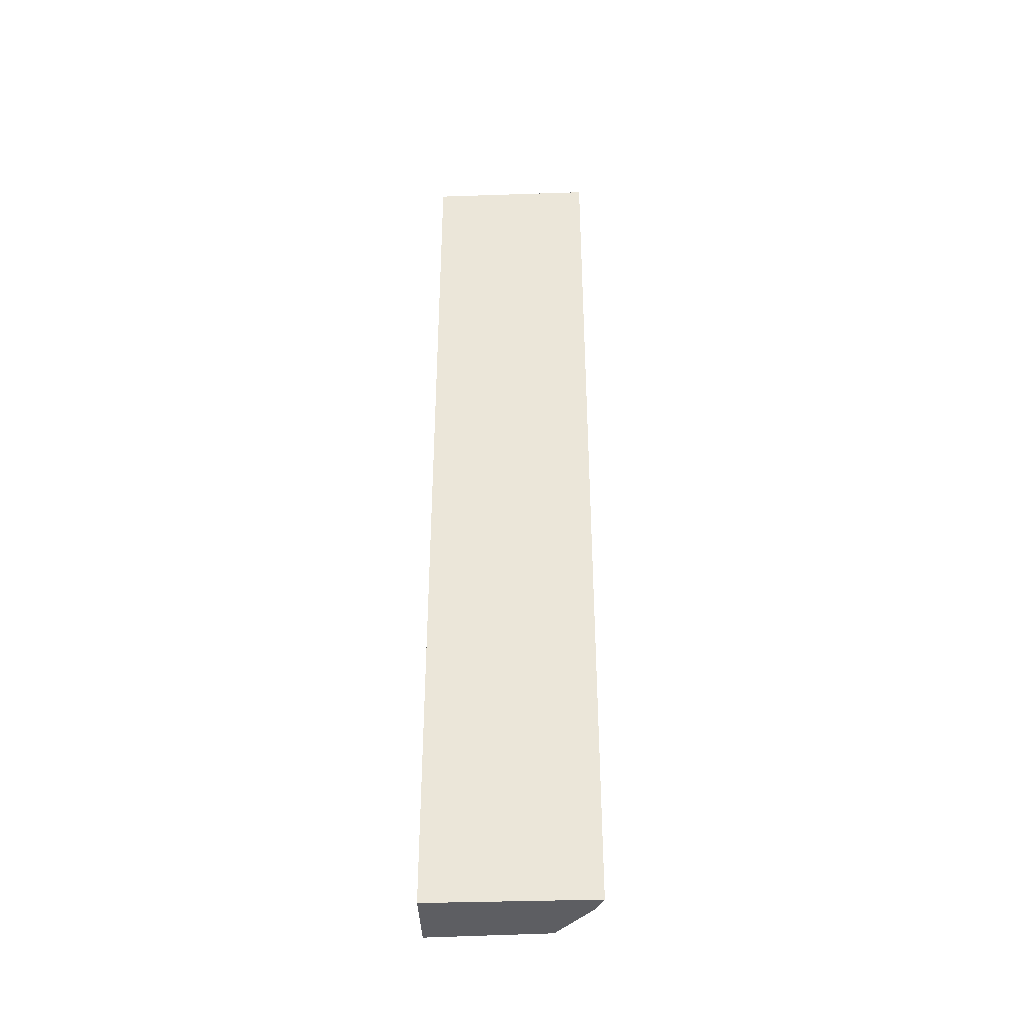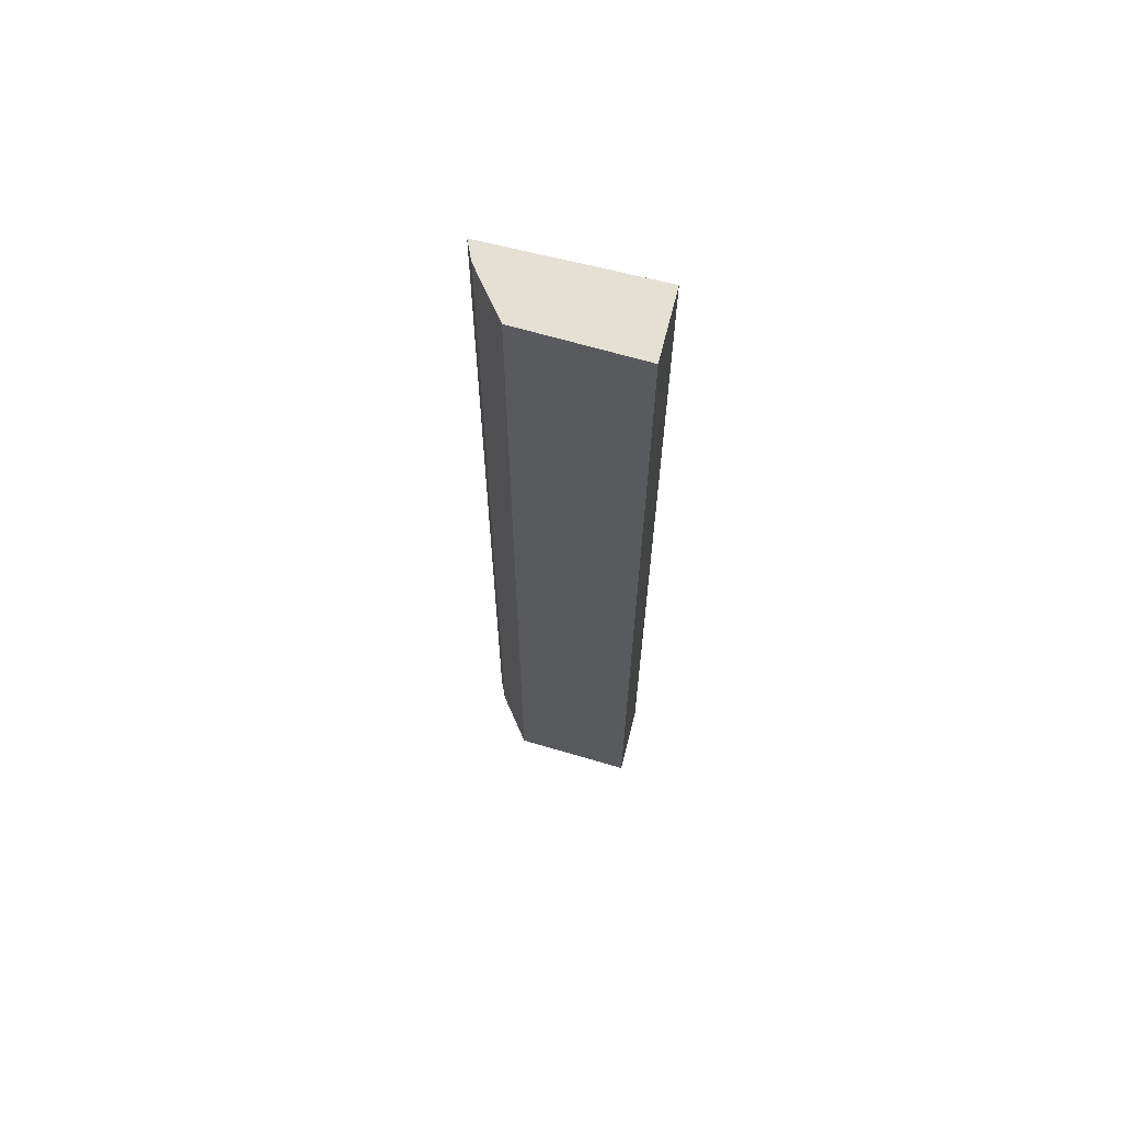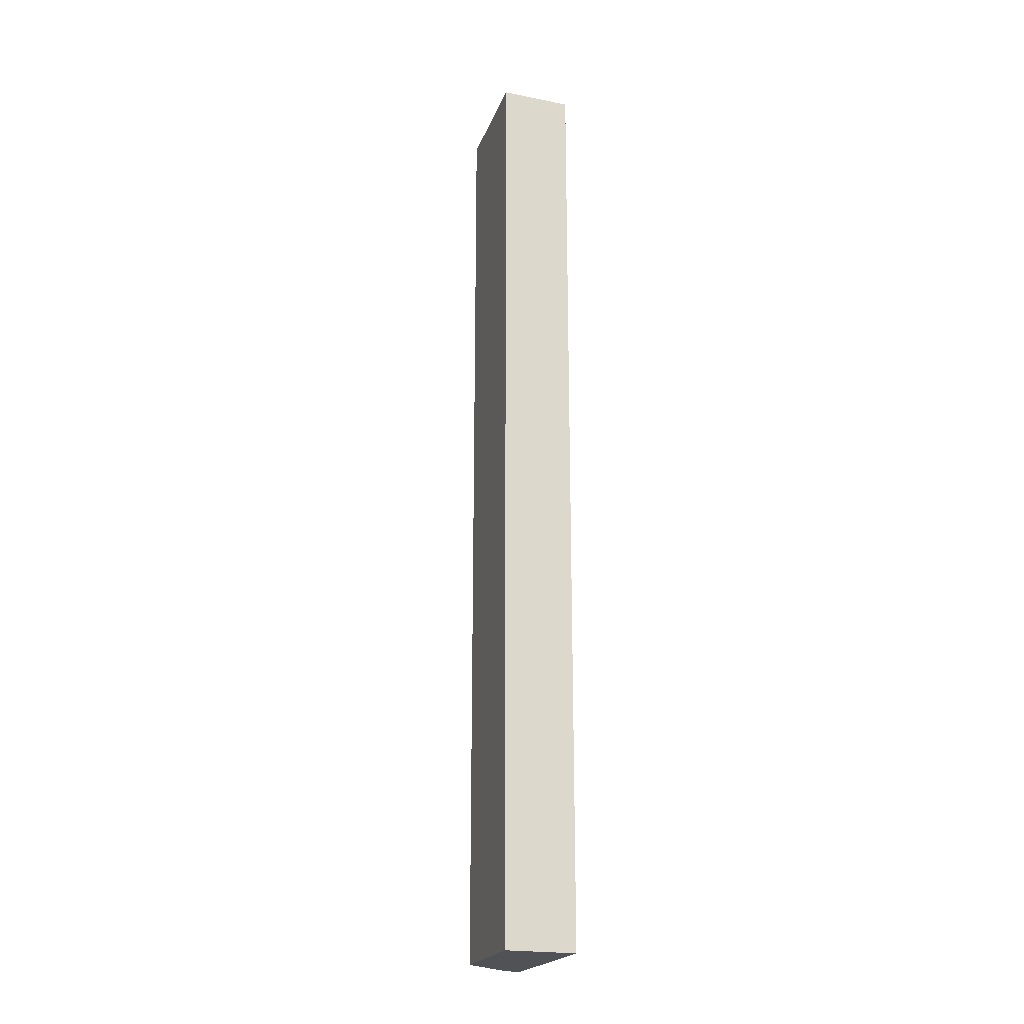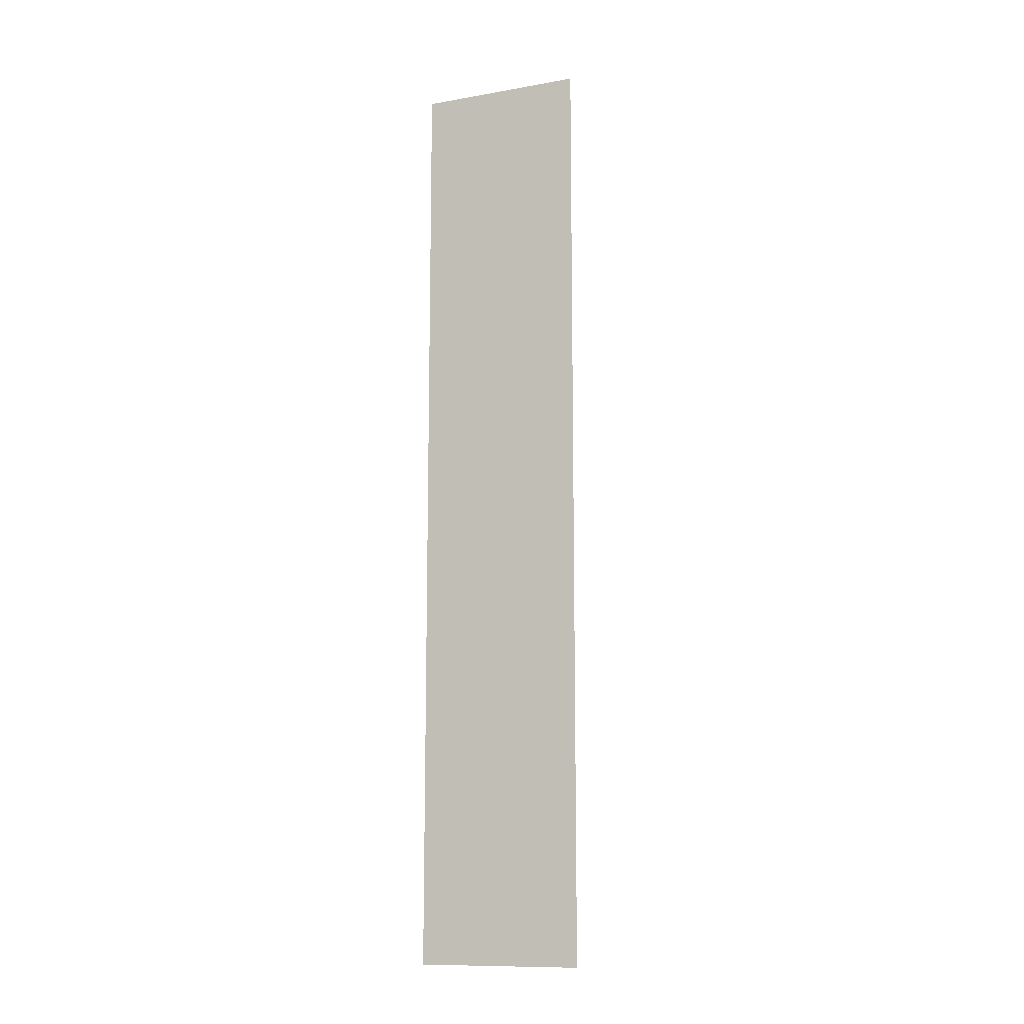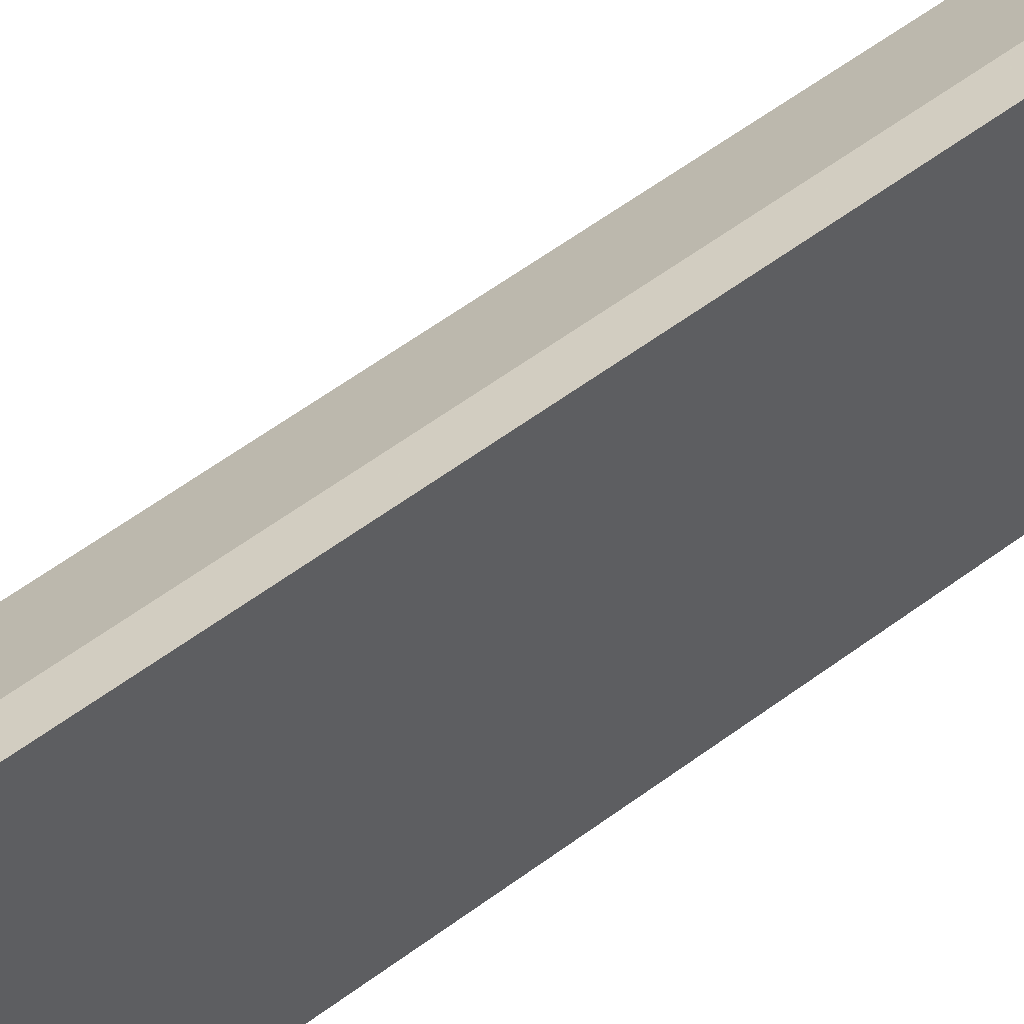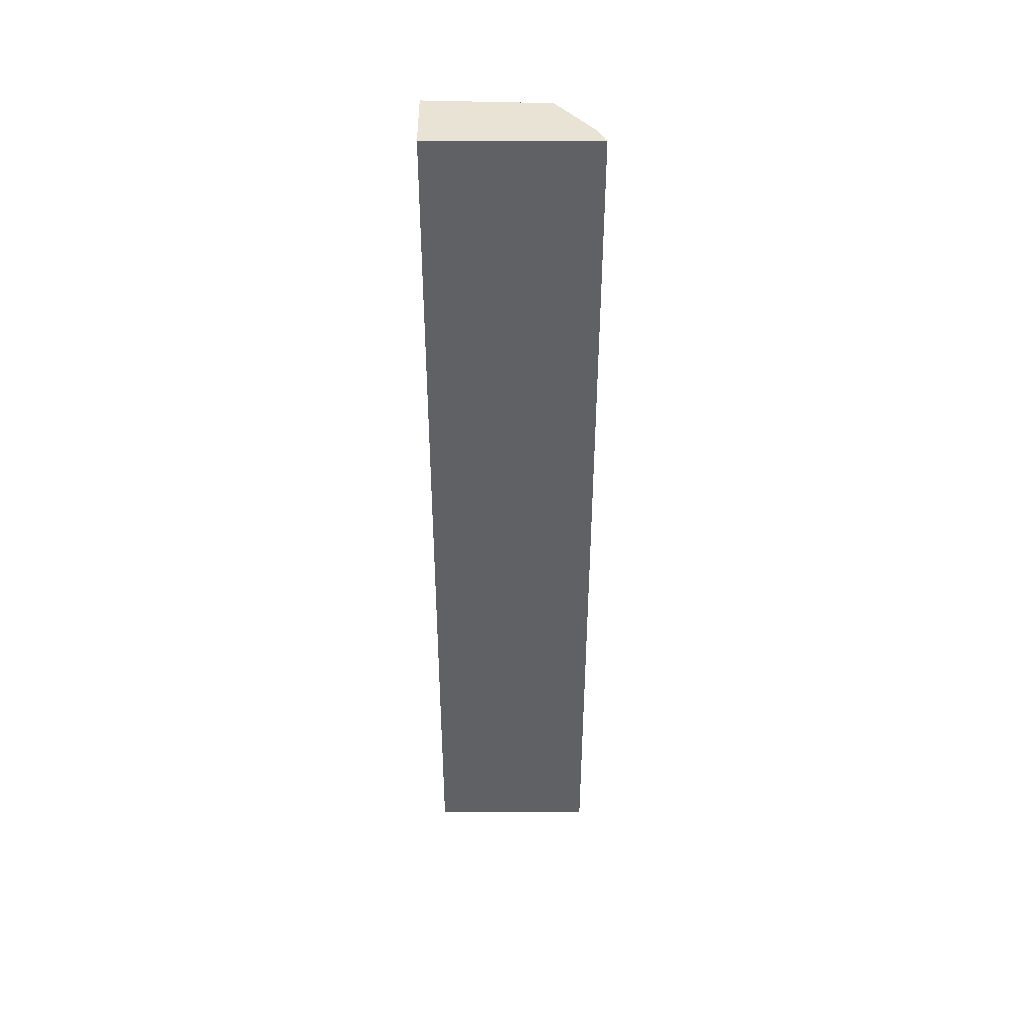
<metadata>
{"format":"obj","ext":"obj","renderer":"f3d","projection":"perspective","resolution":1024,"background":"white","views":[{"elev":-38.6,"azim":91.8,"up":"+Z"},{"elev":65.3,"azim":-75.9,"up":"+Z"},{"elev":-21.2,"azim":-19.4,"up":"+Z"},{"elev":-11.9,"azim":111.9,"up":"+Z"},{"elev":49.0,"azim":49.1,"up":"+Y"},{"elev":42.2,"azim":89.8,"up":"+Z"}]}
</metadata>
<code>
v -0.1705 0.1553 0.5
v -0.1705 0.1553 -0.5
v -0.1686 0.3326 0.5
v -0.2462 0.1553 0.5
v -0.2404 0.2841 -0.5
v -0.1686 0.3326 -0.5
v -0.2462 0.1553 -0.5
v -0.2404 0.2841 0.5
v -0.1899 0.3229 -0.5
v -0.1899 0.3229 0.5
f 1 3 4
f 2 1 4
f 6 1 2
f 6 3 1
f 7 2 4
f 8 4 3
f 8 7 4
f 8 5 7
f 9 3 6
f 9 5 8
f 9 7 5
f 9 6 2
f 9 2 7
f 10 9 8
f 10 8 3
f 10 3 9

</code>
